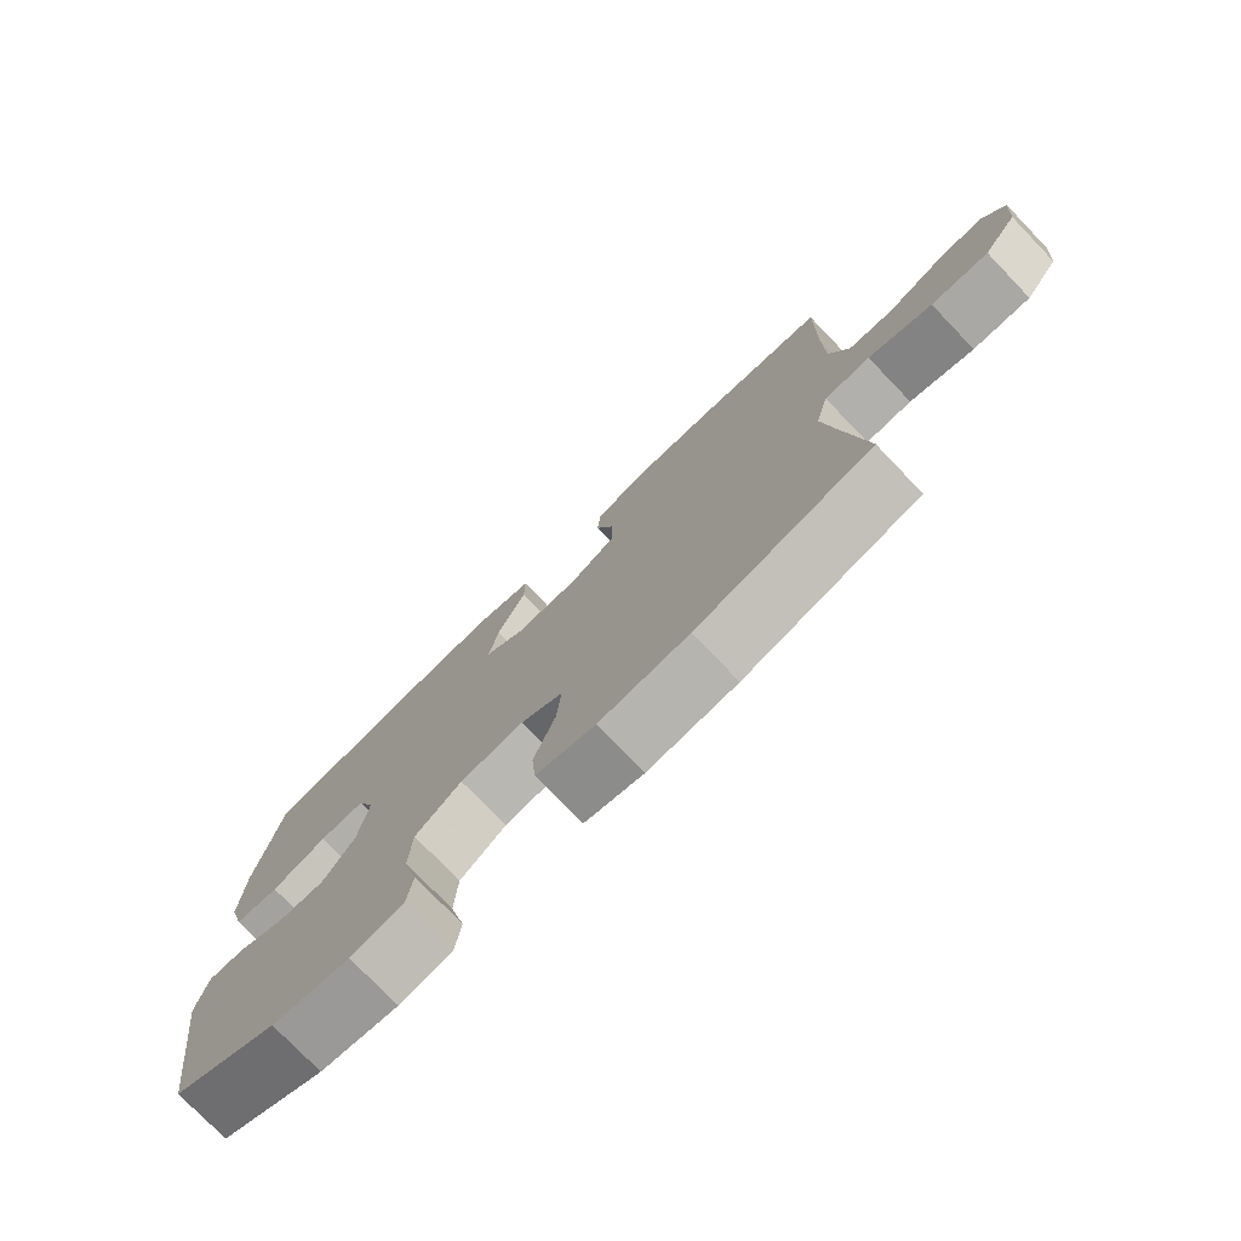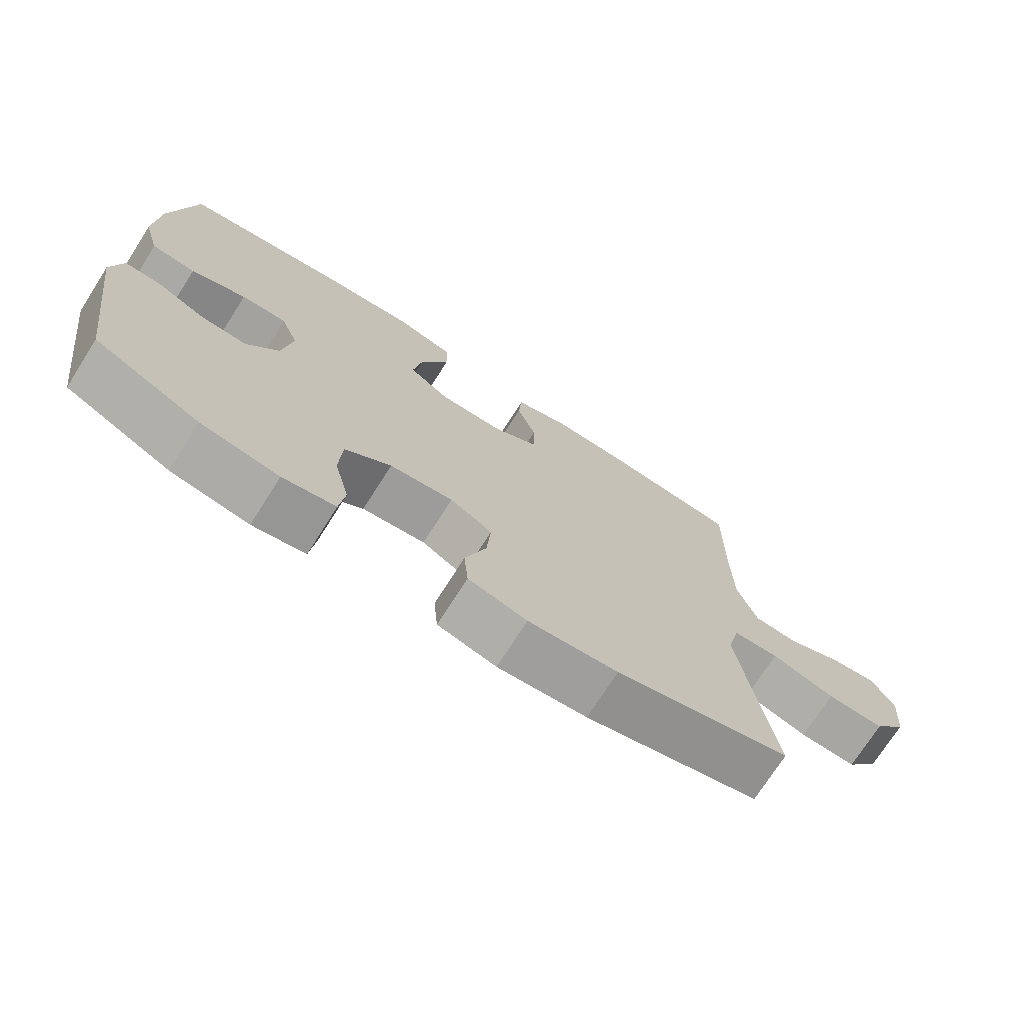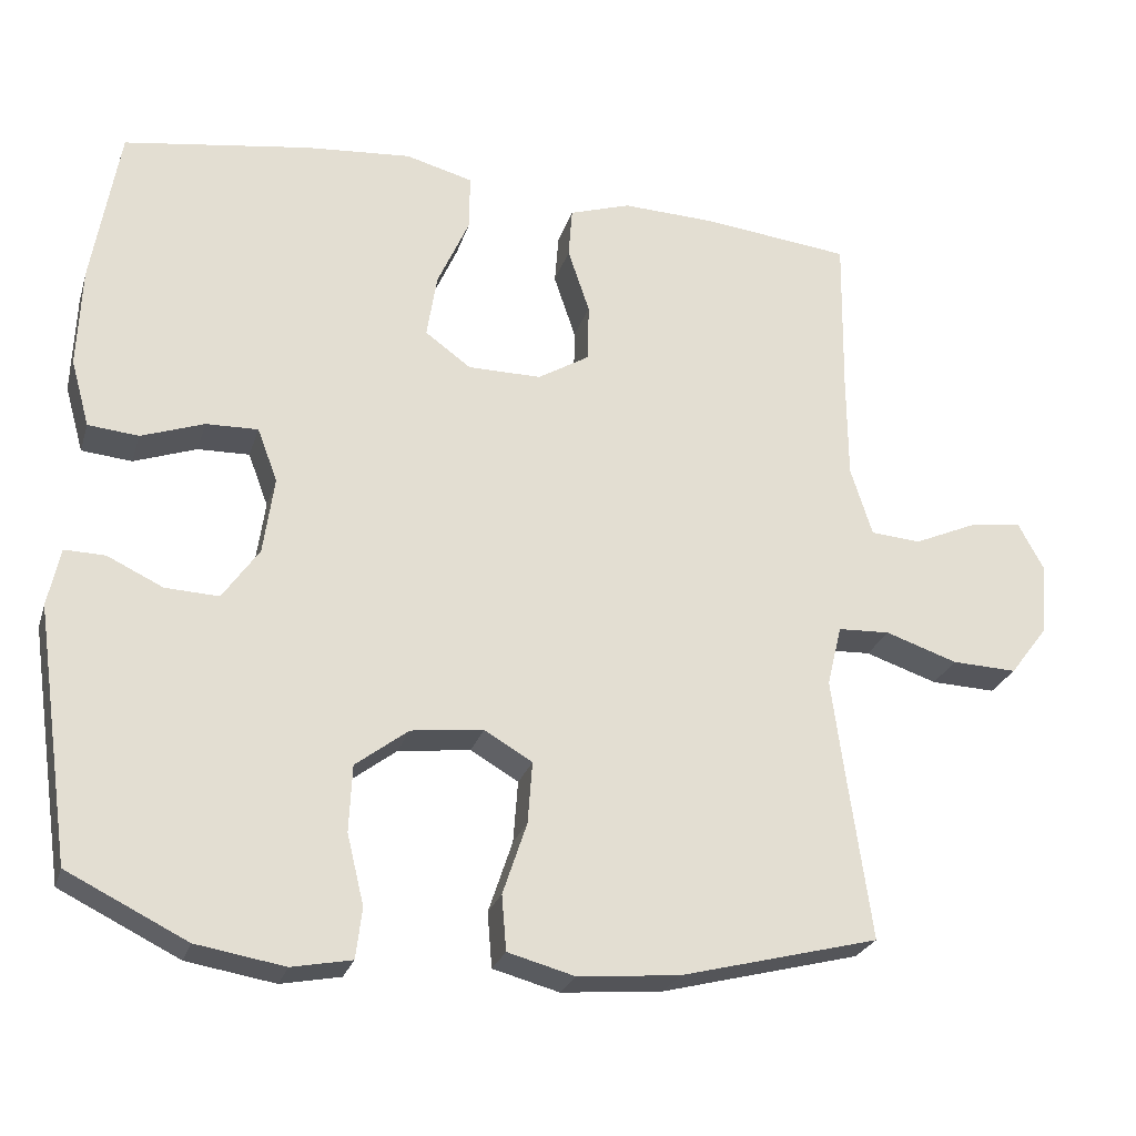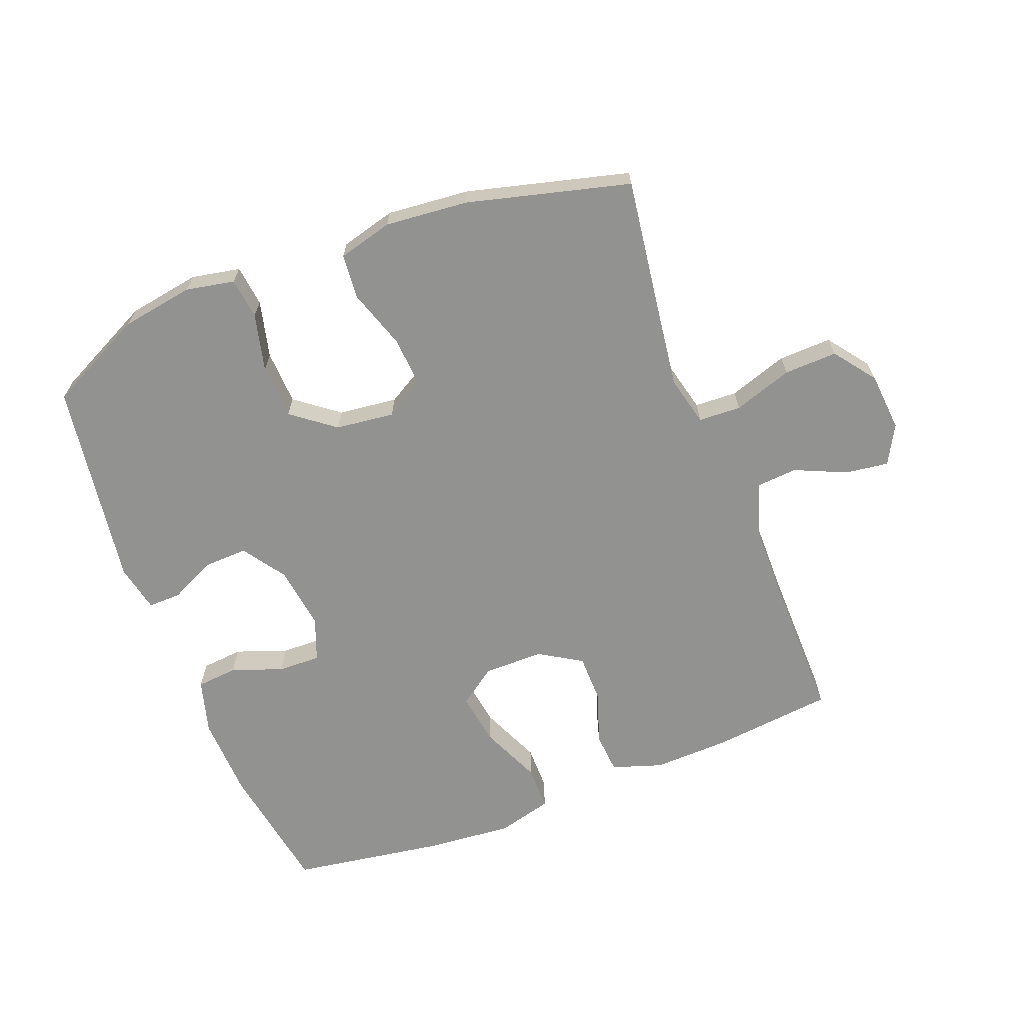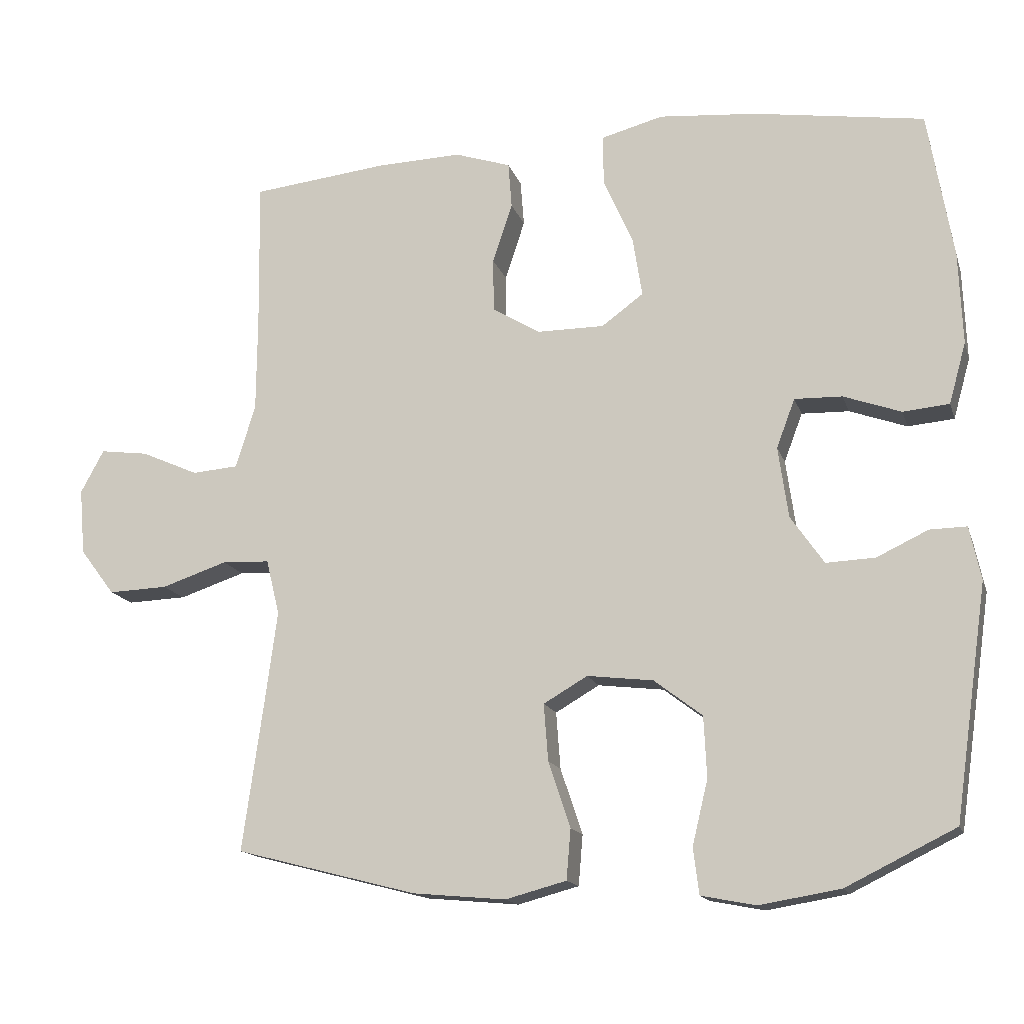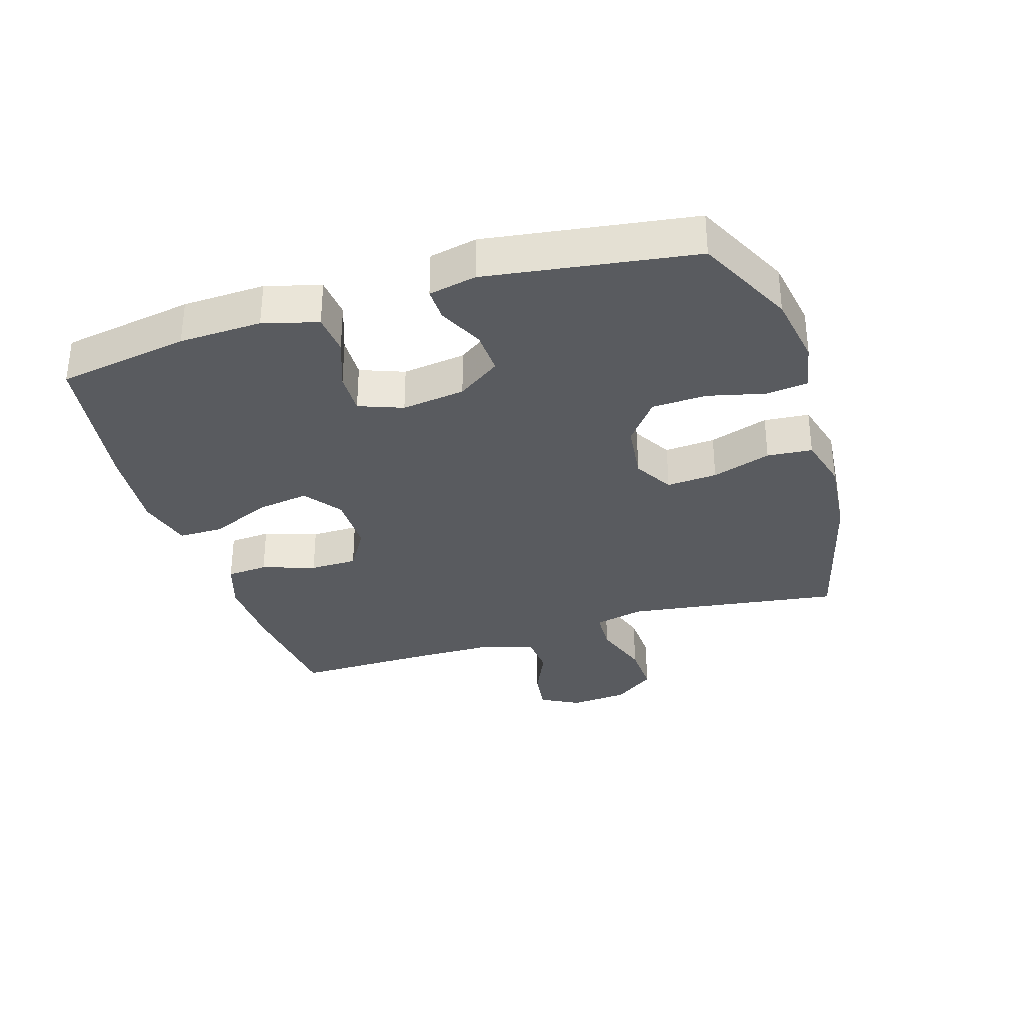
<metadata>
{"format":"obj","ext":"obj","renderer":"f3d","projection":"perspective","resolution":1024,"background":"white","views":[{"elev":-76.7,"azim":-136.1,"up":"+Z"},{"elev":-73.3,"azim":147.5,"up":"+Z"},{"elev":-25.6,"azim":164.3,"up":"+Z"},{"elev":-66.2,"azim":-158.9,"up":"+Y"},{"elev":-15.2,"azim":15.2,"up":"+Z"},{"elev":-32.6,"azim":107.2,"up":"+Y"}]}
</metadata>
<code>
v -0.5 0.07 0.5
v -0.309 0.07 0.521
v -0.188 0.07 0.525
v -0.109 0.07 0.499
v -0.104 0.07 0.434
v -0.132 0.07 0.35
v -0.131 0.07 0.275
v -0.064 0.07 0.234
v 0.031 0.07 0.234
v 0.09 0.07 0.277
v 0.077 0.07 0.36
v 0.035 0.07 0.455
v 0.035 0.07 0.526
v 0.122 0.07 0.549
v 0.259 0.07 0.537
v 0.5 0.07 0.5
v 0.535 0.07 0.292
v 0.54 0.07 0.162
v 0.516 0.07 0.076
v 0.451 0.07 0.07
v 0.37 0.07 0.099
v 0.303 0.07 0.101
v 0.277 0.07 0.032
v 0.291 0.07 -0.068
v 0.338 0.07 -0.136
v 0.407 0.07 -0.133
v 0.479 0.07 -0.099
v 0.531 0.07 -0.098
v 0.547 0.07 -0.173
v 0.5 0.07 -0.5
v 0.346 0.07 -0.576
v 0.232 0.07 -0.595
v 0.155 0.07 -0.58
v 0.147 0.07 -0.515
v 0.169 0.07 -0.424
v 0.165 0.07 -0.338
v 0.097 0.07 -0.286
v 0.004 0.07 -0.275
v -0.058 0.07 -0.311
v -0.052 0.07 -0.391
v -0.021 0.07 -0.484
v -0.027 0.07 -0.555
v -0.113 0.07 -0.578
v -0.244 0.07 -0.566
v -0.5 0.07 -0.5
v -0.469 0.07 -0.279
v -0.453 0.07 -0.159
v -0.472 0.07 -0.081
v -0.539 0.07 -0.078
v -0.632 0.07 -0.109
v -0.716 0.07 -0.112
v -0.765 0.07 -0.047
v -0.773 0.07 0.046
v -0.74 0.07 0.107
v -0.672 0.07 0.098
v -0.591 0.07 0.062
v -0.526 0.07 0.067
v -0.498 0.07 0.156
v -0.497 0.07 0.292
v -0.5 0 0.5
v -0.309 0 0.521
v -0.188 0 0.525
v -0.109 0 0.499
v -0.104 0 0.434
v -0.132 0 0.35
v -0.131 0 0.275
v -0.064 0 0.234
v 0.031 0 0.234
v 0.09 0 0.277
v 0.077 0 0.36
v 0.035 0 0.455
v 0.035 0 0.526
v 0.122 0 0.549
v 0.259 0 0.537
v 0.5 0 0.5
v 0.535 0 0.292
v 0.54 0 0.162
v 0.516 0 0.076
v 0.451 0 0.07
v 0.37 0 0.099
v 0.303 0 0.101
v 0.277 0 0.032
v 0.291 0 -0.068
v 0.338 0 -0.136
v 0.407 0 -0.133
v 0.479 0 -0.099
v 0.531 0 -0.098
v 0.547 0 -0.173
v 0.5 0 -0.5
v 0.346 0 -0.576
v 0.232 0 -0.595
v 0.155 0 -0.58
v 0.147 0 -0.515
v 0.169 0 -0.424
v 0.165 0 -0.338
v 0.097 0 -0.286
v 0.004 0 -0.275
v -0.058 0 -0.311
v -0.052 0 -0.391
v -0.021 0 -0.484
v -0.027 0 -0.555
v -0.113 0 -0.578
v -0.244 0 -0.566
v -0.5 0 -0.5
v -0.469 0 -0.279
v -0.453 0 -0.159
v -0.472 0 -0.081
v -0.539 0 -0.078
v -0.632 0 -0.109
v -0.716 0 -0.112
v -0.765 0 -0.047
v -0.773 0 0.046
v -0.74 0 0.107
v -0.672 0 0.098
v -0.591 0 0.062
v -0.526 0 0.067
v -0.498 0 0.156
v -0.497 0 0.292
f 54 55 56
f 53 54 56
f 52 53 56
f 51 52 56
f 50 51 56
f 49 50 56
f 48 49 56 57
f 44 45 46
f 43 44 46
f 42 43 46
f 41 42 46
f 40 41 46
f 39 40 46 47
f 38 39 47 48
f 33 34 35
f 32 33 35
f 31 32 35
f 30 31 35
f 29 30 35
f 28 29 35
f 27 28 35
f 26 27 35
f 25 26 35 36
f 24 25 36 37
f 19 20 21
f 18 19 21
f 17 18 21
f 16 17 21
f 15 16 21
f 14 15 21
f 13 14 21
f 12 13 21
f 11 12 21
f 10 11 21 22
f 9 10 22 23
f 4 5 6
f 3 4 6
f 2 3 6
f 1 2 6
f 59 1 6
f 58 59 6 7
f 48 57 58
f 38 48 58
f 37 38 58
f 24 37 58
f 23 24 58
f 9 23 58
f 8 9 58
f 7 8 58
f 115 114 113
f 115 113 112
f 115 112 111
f 115 111 110
f 115 110 109
f 115 109 108
f 116 115 108 107
f 105 104 103
f 105 103 102
f 105 102 101
f 105 101 100
f 105 100 99
f 106 105 99 98
f 107 106 98 97
f 94 93 92
f 94 92 91
f 94 91 90
f 94 90 89
f 94 89 88
f 94 88 87
f 94 87 86
f 94 86 85
f 95 94 85 84
f 96 95 84 83
f 80 79 78
f 80 78 77
f 80 77 76
f 80 76 75
f 80 75 74
f 80 74 73
f 80 73 72
f 80 72 71
f 80 71 70
f 81 80 70 69
f 82 81 69 68
f 65 64 63
f 65 63 62
f 65 62 61
f 65 61 60
f 65 60 118
f 66 65 118 117
f 117 116 107
f 117 107 97
f 117 97 96
f 117 96 83
f 117 83 82
f 117 82 68
f 117 68 67
f 117 67 66
f 1 60 61 2
f 2 61 62 3
f 3 62 63 4
f 4 63 64 5
f 5 64 65 6
f 6 65 66 7
f 7 66 67 8
f 8 67 68 9
f 9 68 69 10
f 10 69 70 11
f 11 70 71 12
f 12 71 72 13
f 13 72 73 14
f 14 73 74 15
f 15 74 75 16
f 16 75 76 17
f 17 76 77 18
f 18 77 78 19
f 19 78 79 20
f 20 79 80 21
f 21 80 81 22
f 22 81 82 23
f 23 82 83 24
f 24 83 84 25
f 25 84 85 26
f 26 85 86 27
f 27 86 87 28
f 28 87 88 29
f 29 88 89 30
f 30 89 90 31
f 31 90 91 32
f 32 91 92 33
f 33 92 93 34
f 34 93 94 35
f 35 94 95 36
f 36 95 96 37
f 37 96 97 38
f 38 97 98 39
f 39 98 99 40
f 40 99 100 41
f 41 100 101 42
f 42 101 102 43
f 43 102 103 44
f 44 103 104 45
f 45 104 105 46
f 46 105 106 47
f 47 106 107 48
f 48 107 108 49
f 49 108 109 50
f 50 109 110 51
f 51 110 111 52
f 52 111 112 53
f 53 112 113 54
f 54 113 114 55
f 55 114 115 56
f 56 115 116 57
f 57 116 117 58
f 58 117 118 59
f 59 118 60 1

</code>
